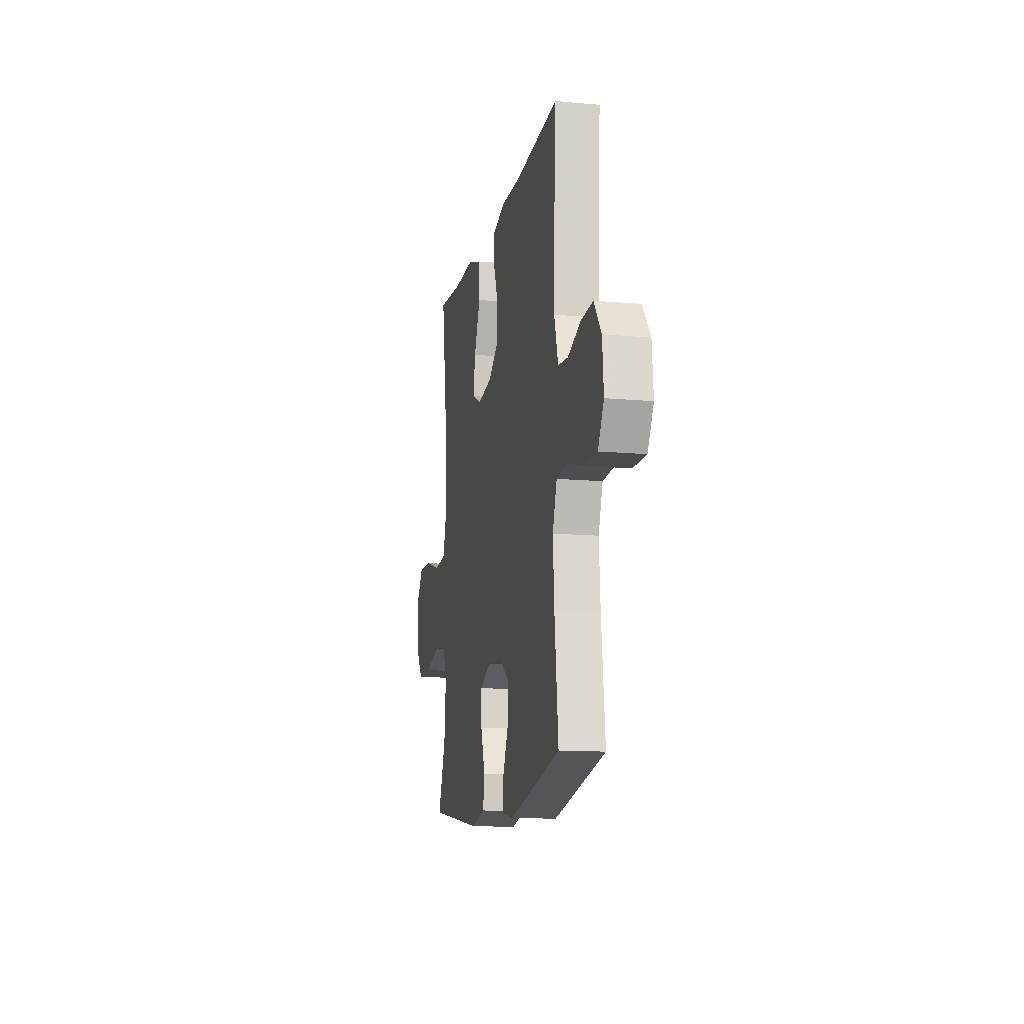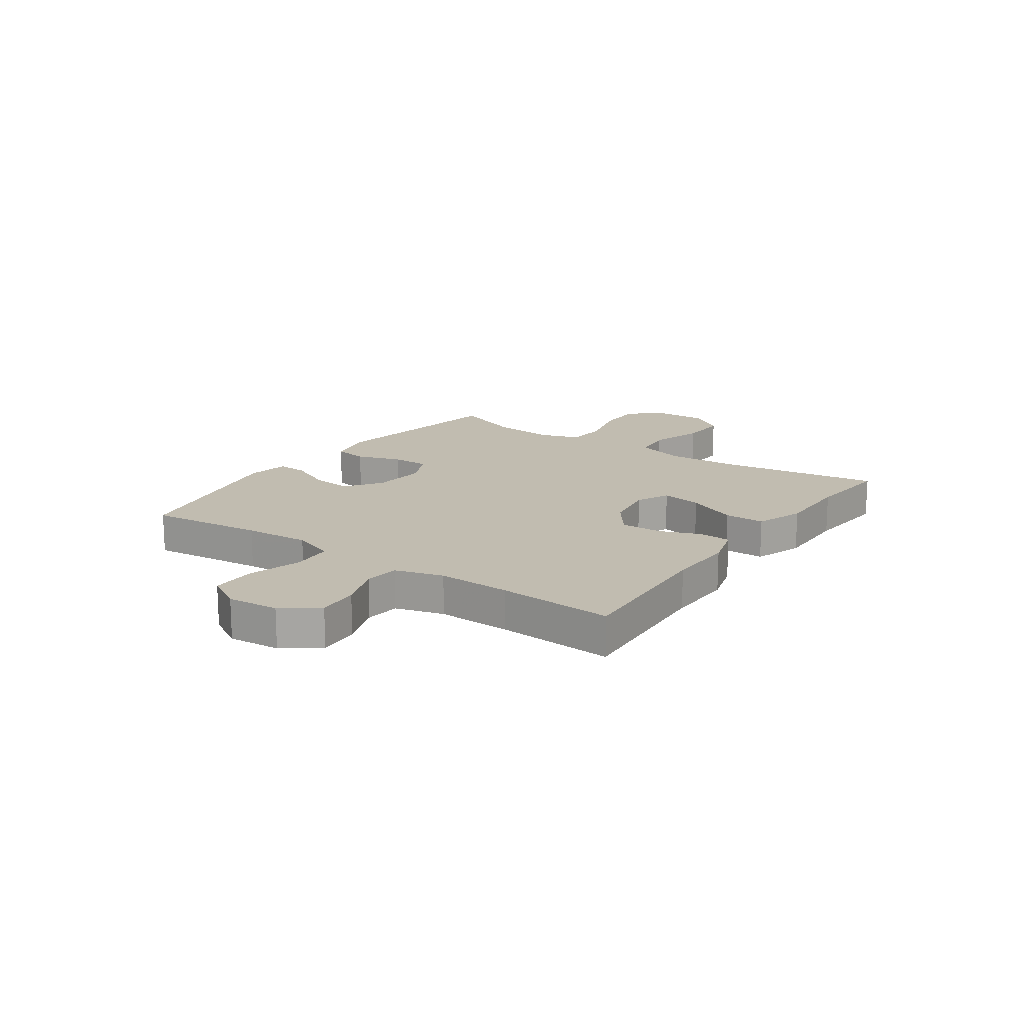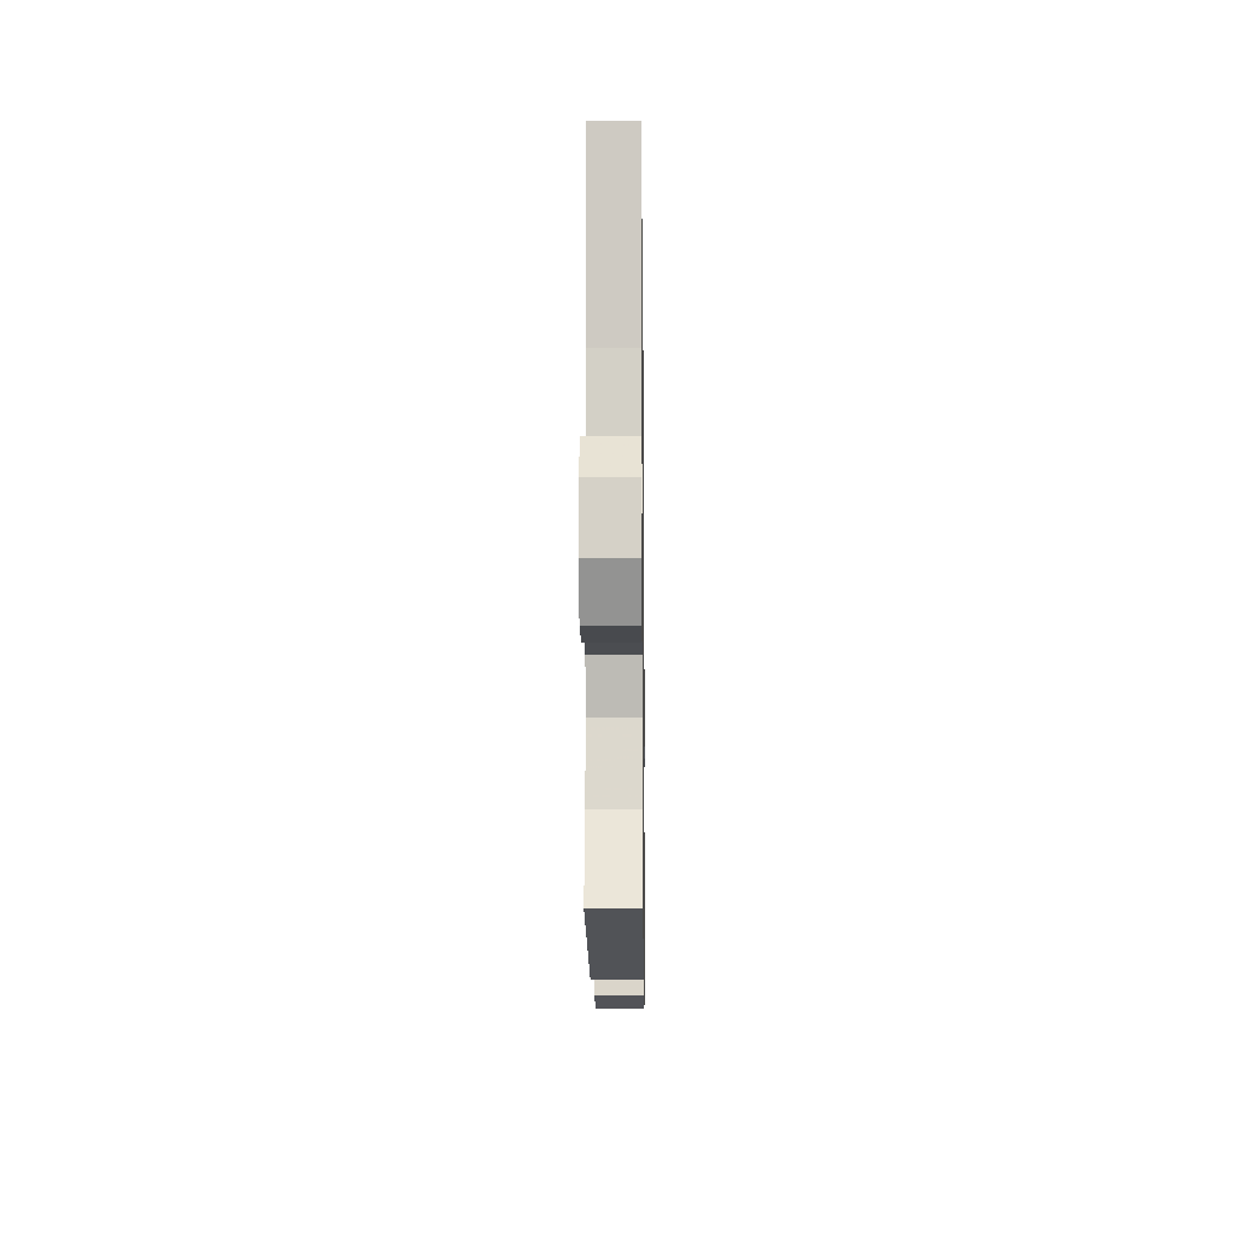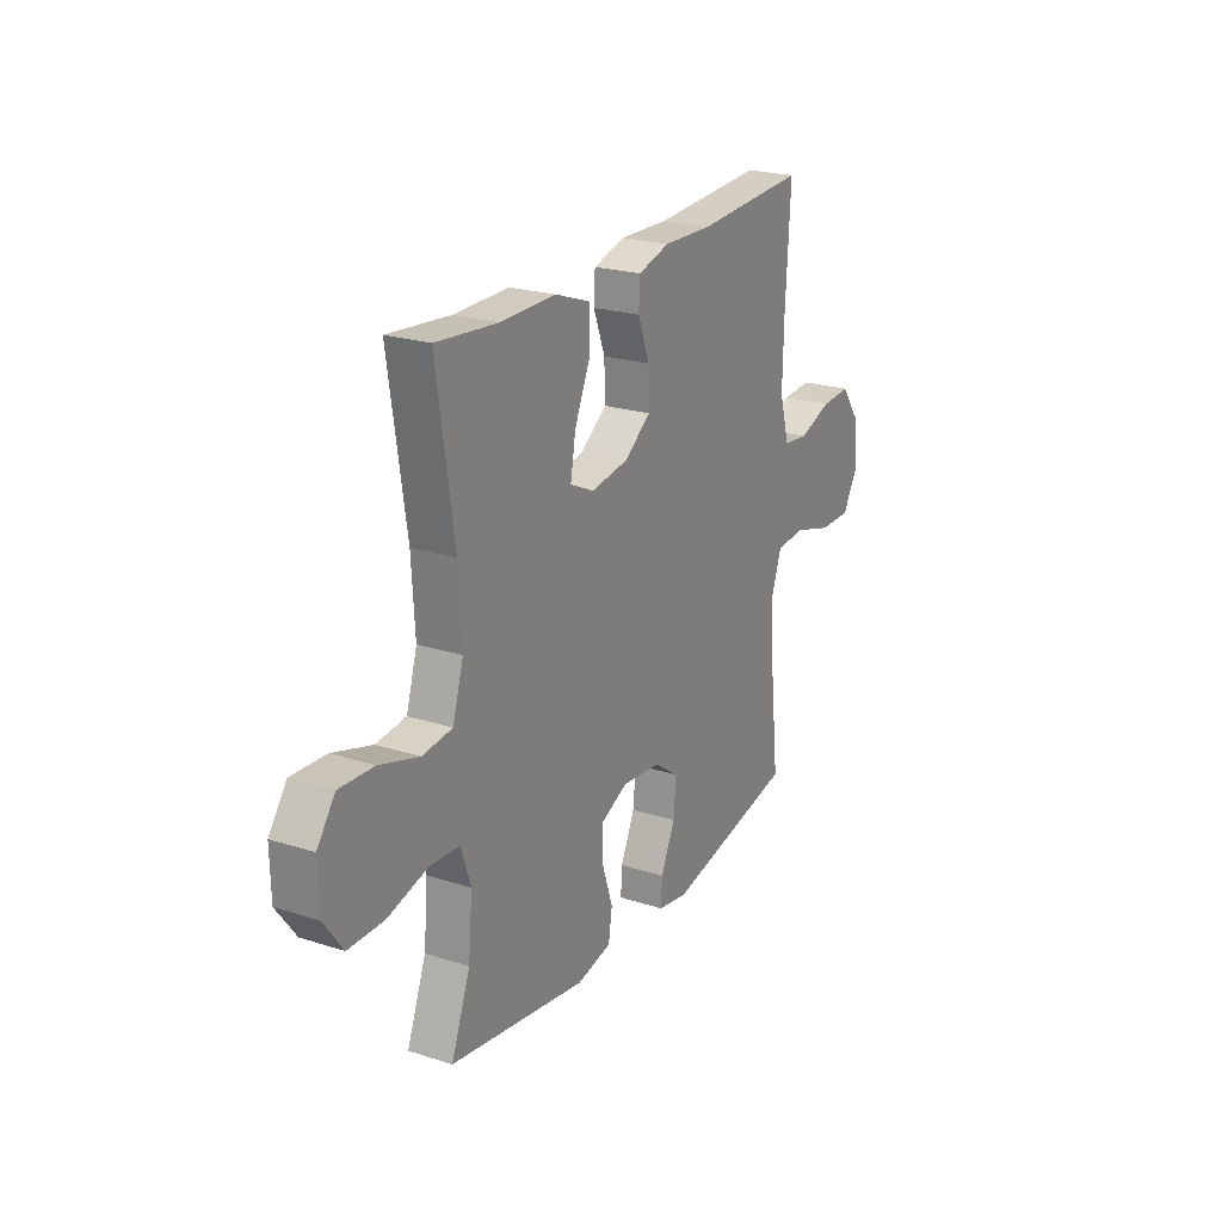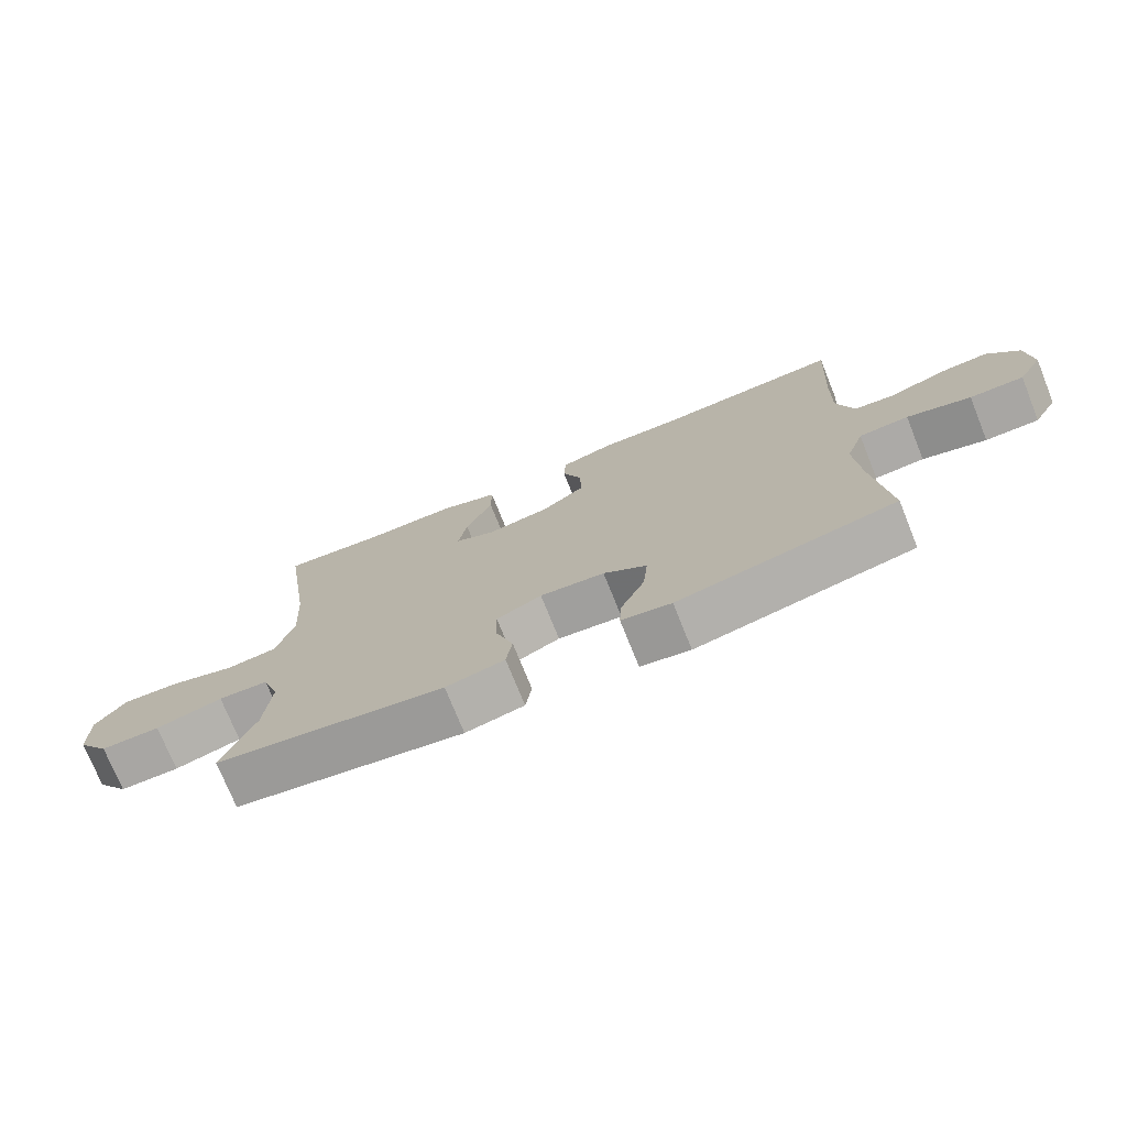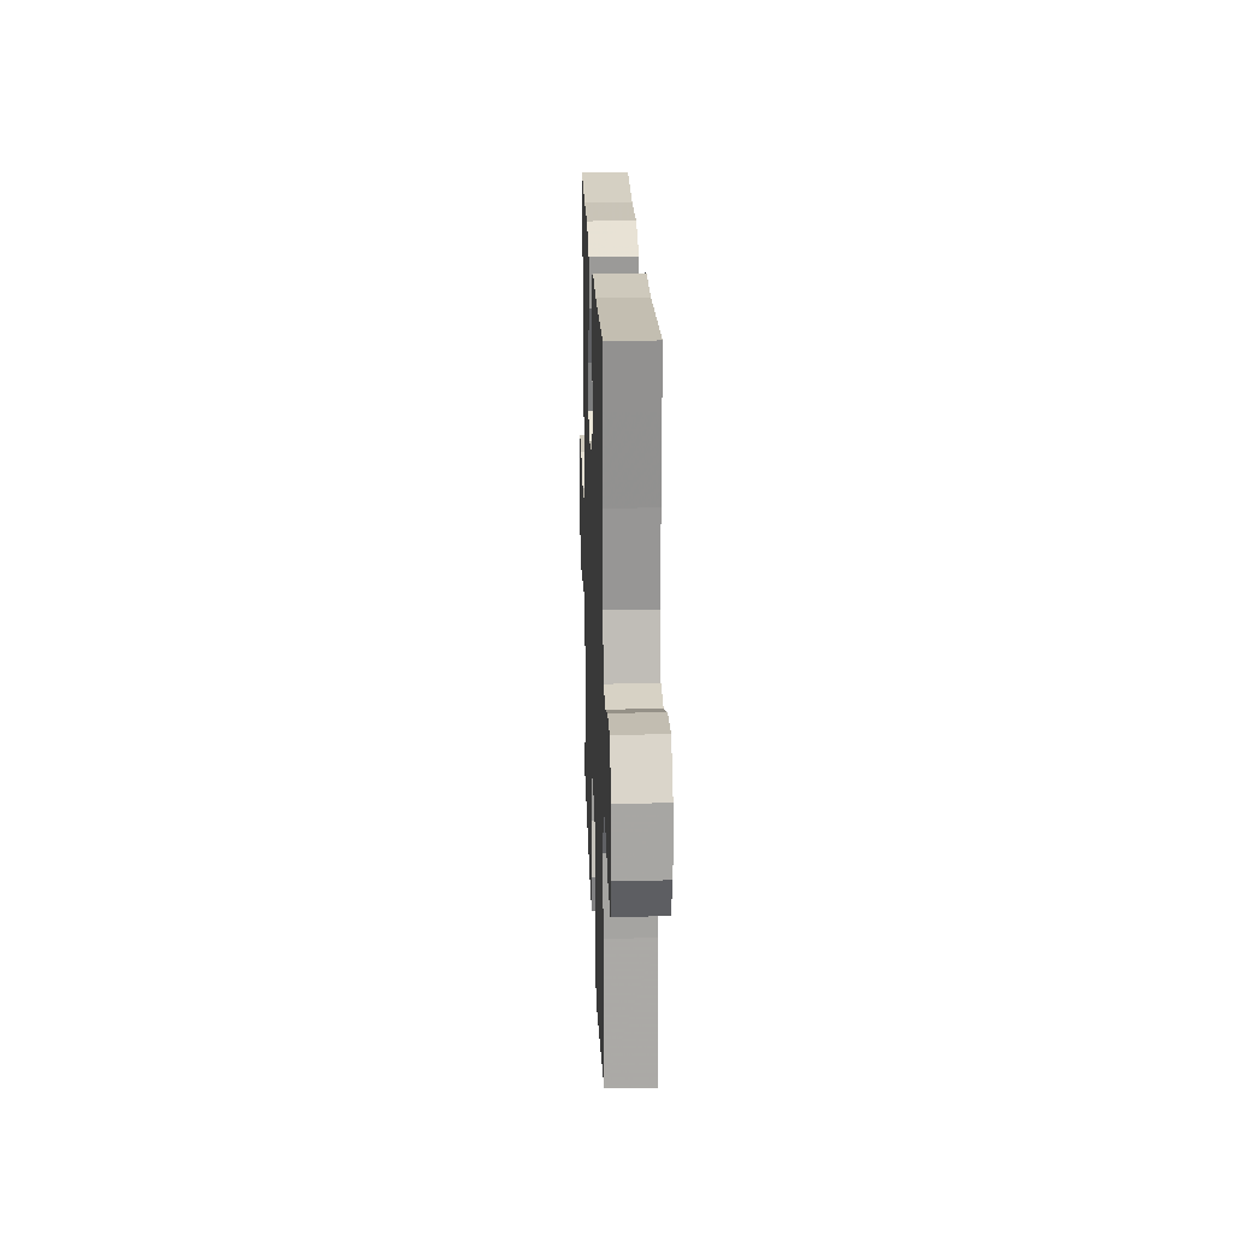
<metadata>
{"format":"obj","ext":"obj","renderer":"f3d","projection":"perspective","resolution":1024,"background":"white","views":[{"elev":-13.1,"azim":-101.7,"up":"+Z"},{"elev":16.4,"azim":-55.0,"up":"+Y"},{"elev":-12.8,"azim":90.7,"up":"+Z"},{"elev":22.6,"azim":118.9,"up":"+Z"},{"elev":-74.3,"azim":-158.1,"up":"+Z"},{"elev":20.9,"azim":-92.1,"up":"+Z"}]}
</metadata>
<code>
v -0.5 0.07 0.5
v -0.221 0.07 0.482
v -0.099 0.07 0.485
v -0.02 0.07 0.462
v -0.017 0.07 0.405
v -0.046 0.07 0.328
v -0.048 0.07 0.255
v 0.018 0.07 0.206
v 0.112 0.07 0.191
v 0.172 0.07 0.219
v 0.159 0.07 0.293
v 0.119 0.07 0.384
v 0.119 0.07 0.457
v 0.207 0.07 0.488
v 0.345 0.07 0.486
v 0.5 0.07 0.5
v 0.457 0.07 0.212
v 0.449 0.07 0.077
v 0.476 0.07 -0.013
v 0.551 0.07 -0.022
v 0.65 0.07 0.008
v 0.736 0.07 0.012
v 0.781 0.07 -0.05
v 0.779 0.07 -0.143
v 0.731 0.07 -0.209
v 0.642 0.07 -0.209
v 0.542 0.07 -0.182
v 0.467 0.07 -0.186
v 0.442 0.07 -0.26
v 0.452 0.07 -0.374
v 0.5 0.07 -0.5
v 0.156 0.07 -0.554
v 0.068 0.07 -0.535
v 0.059 0.07 -0.474
v 0.086 0.07 -0.393
v 0.087 0.07 -0.325
v 0.019 0.07 -0.293
v -0.078 0.07 -0.302
v -0.143 0.07 -0.347
v -0.136 0.07 -0.421
v -0.1 0.07 -0.5
v -0.097 0.07 -0.555
v -0.172 0.07 -0.568
v -0.5 0.07 -0.5
v -0.477 0.07 -0.293
v -0.469 0.07 -0.175
v -0.496 0.07 -0.098
v -0.571 0.07 -0.093
v -0.667 0.07 -0.121
v -0.748 0.07 -0.121
v -0.785 0.07 -0.056
v -0.777 0.07 0.037
v -0.73 0.07 0.101
v -0.655 0.07 0.096
v -0.573 0.07 0.066
v -0.51 0.07 0.073
v -0.485 0.07 0.16
v -0.488 0.07 0.291
v -0.5 0 0.5
v -0.221 0 0.482
v -0.099 0 0.485
v -0.02 0 0.462
v -0.017 0 0.405
v -0.046 0 0.328
v -0.048 0 0.255
v 0.018 0 0.206
v 0.112 0 0.191
v 0.172 0 0.219
v 0.159 0 0.293
v 0.119 0 0.384
v 0.119 0 0.457
v 0.207 0 0.488
v 0.345 0 0.486
v 0.5 0 0.5
v 0.457 0 0.212
v 0.449 0 0.077
v 0.476 0 -0.013
v 0.551 0 -0.022
v 0.65 0 0.008
v 0.736 0 0.012
v 0.781 0 -0.05
v 0.779 0 -0.143
v 0.731 0 -0.209
v 0.642 0 -0.209
v 0.542 0 -0.182
v 0.467 0 -0.186
v 0.442 0 -0.26
v 0.452 0 -0.374
v 0.5 0 -0.5
v 0.156 0 -0.554
v 0.068 0 -0.535
v 0.059 0 -0.474
v 0.086 0 -0.393
v 0.087 0 -0.325
v 0.019 0 -0.293
v -0.078 0 -0.302
v -0.143 0 -0.347
v -0.136 0 -0.421
v -0.1 0 -0.5
v -0.097 0 -0.555
v -0.172 0 -0.568
v -0.5 0 -0.5
v -0.477 0 -0.293
v -0.469 0 -0.175
v -0.496 0 -0.098
v -0.571 0 -0.093
v -0.667 0 -0.121
v -0.748 0 -0.121
v -0.785 0 -0.056
v -0.777 0 0.037
v -0.73 0 0.101
v -0.655 0 0.096
v -0.573 0 0.066
v -0.51 0 0.073
v -0.485 0 0.16
v -0.488 0 0.291
f 52 53 54 55
f 52 55 56
f 51 52 56
f 48 49 50 51
f 47 48 51 56
f 46 47 56 57
f 42 43 44 45
f 40 41 42 45
f 39 40 45 46
f 38 39 46 57
f 32 33 34 35
f 30 31 32 35
f 29 30 35 36
f 28 29 36 37
f 24 25 26 27
f 24 27 28
f 23 24 28
f 20 21 22 23
f 19 20 23 28
f 18 19 28 37
f 15 16 17
f 11 12 13 14
f 10 11 14 15
f 3 4 5 6
f 2 3 6 7
f 58 1 2 7
f 57 58 7 8
f 38 57 8 9
f 37 38 9 10
f 17 18 37
f 10 15 17 37
f 113 112 111 110
f 114 113 110
f 114 110 109
f 109 108 107 106
f 114 109 106 105
f 115 114 105 104
f 103 102 101 100
f 103 100 99 98
f 104 103 98 97
f 115 104 97 96
f 93 92 91 90
f 93 90 89 88
f 94 93 88 87
f 95 94 87 86
f 85 84 83 82
f 86 85 82
f 86 82 81
f 81 80 79 78
f 86 81 78 77
f 95 86 77 76
f 75 74 73
f 72 71 70 69
f 73 72 69 68
f 64 63 62 61
f 65 64 61 60
f 65 60 59 116
f 66 65 116 115
f 67 66 115 96
f 68 67 96 95
f 95 76 75
f 95 75 73 68
f 1 59 60 2
f 2 60 61 3
f 3 61 62 4
f 4 62 63 5
f 5 63 64 6
f 6 64 65 7
f 7 65 66 8
f 8 66 67 9
f 9 67 68 10
f 10 68 69 11
f 11 69 70 12
f 12 70 71 13
f 13 71 72 14
f 14 72 73 15
f 15 73 74 16
f 16 74 75 17
f 17 75 76 18
f 18 76 77 19
f 19 77 78 20
f 20 78 79 21
f 21 79 80 22
f 22 80 81 23
f 23 81 82 24
f 24 82 83 25
f 25 83 84 26
f 26 84 85 27
f 27 85 86 28
f 28 86 87 29
f 29 87 88 30
f 30 88 89 31
f 31 89 90 32
f 32 90 91 33
f 33 91 92 34
f 34 92 93 35
f 35 93 94 36
f 36 94 95 37
f 37 95 96 38
f 38 96 97 39
f 39 97 98 40
f 40 98 99 41
f 41 99 100 42
f 42 100 101 43
f 43 101 102 44
f 44 102 103 45
f 45 103 104 46
f 46 104 105 47
f 47 105 106 48
f 48 106 107 49
f 49 107 108 50
f 50 108 109 51
f 51 109 110 52
f 52 110 111 53
f 53 111 112 54
f 54 112 113 55
f 55 113 114 56
f 56 114 115 57
f 57 115 116 58
f 58 116 59 1

</code>
